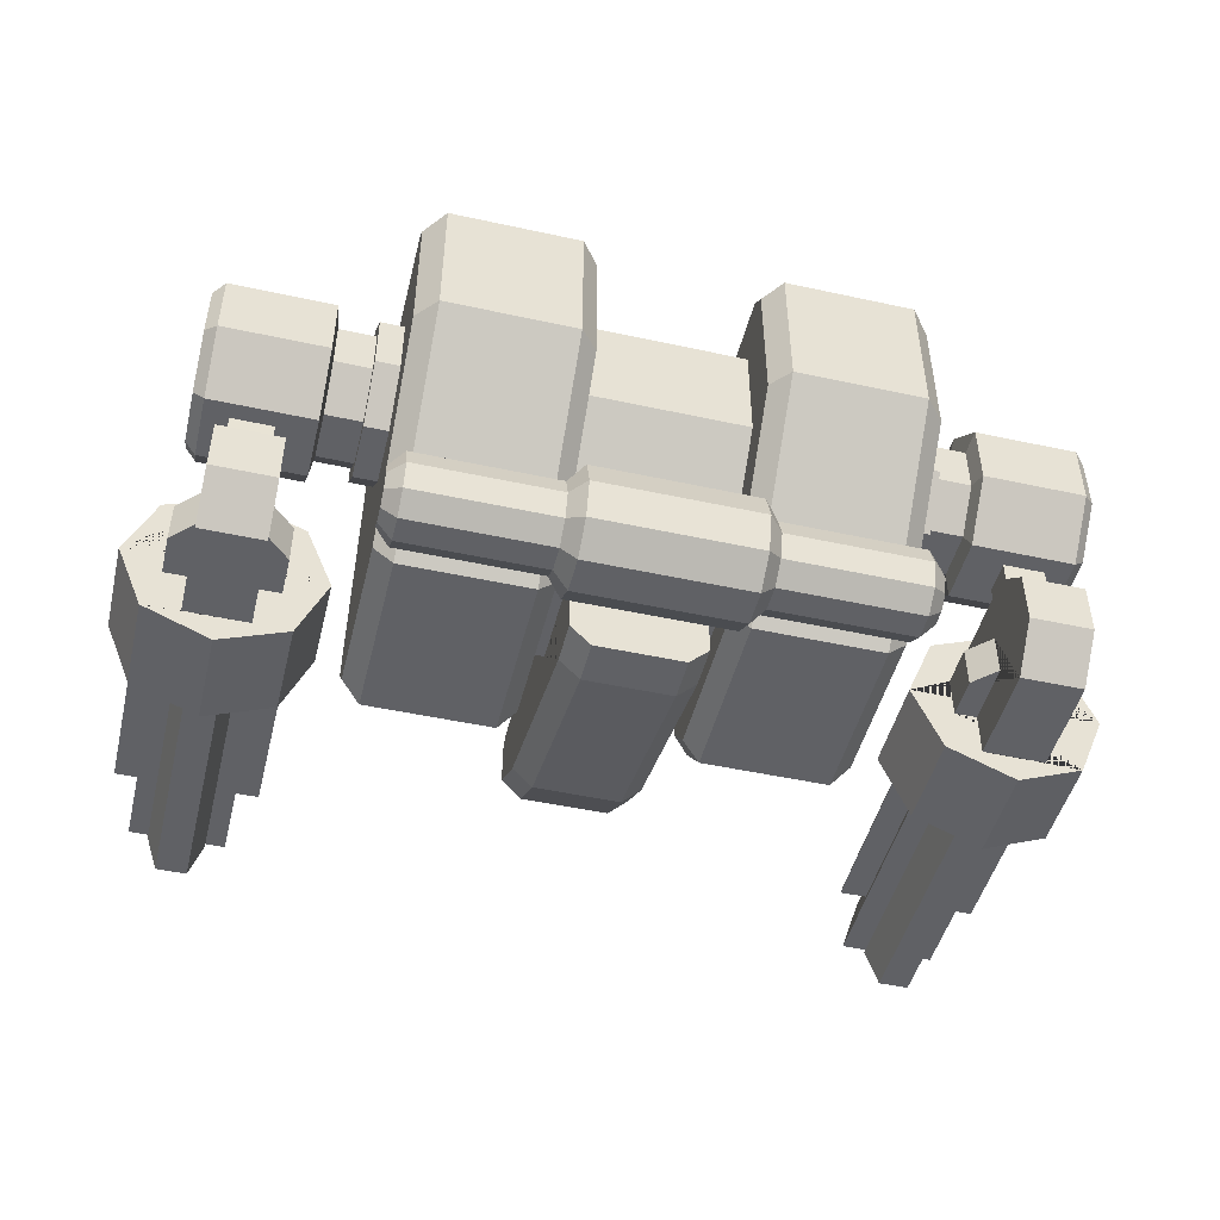
<metadata>
{"format":"obj","ext":"obj","renderer":"f3d","projection":"perspective","resolution":1024,"background":"white","views":[{"elev":-47.6,"azim":-13.8,"up":"+Y"}]}
</metadata>
<code>
o player-pilot_Cube
v -0.403 0.1709 -2.064
v -0.2754 0.04339 -2.064
v -0.403 -0.1693 -0.7937
v -0.2754 -0.2968 -0.7937
v -0.2705 0.5159 -2.408
v -0.2157 0.3705 -2.408
v -0.2754 0.2597 -2.408
v -0.403 0.3872 -2.408
v -0.403 0.7162 -2.064
v -0.2705 0.5159 -2.064
v -0.2705 0.7116 -2.064
v -0.403 1.327 -1.983
v -0.403 1.213 -2.064
v -0.2018 1.414 -2.064
v -0.2354 1.495 -1.983
v -0.2705 0.6595 -2.408
v -0.2705 0.7154 -2.351
v -0.403 0.7162 -2.351
v -0.403 0.6595 -2.408
v -0.1854 0.5079 -2.478
v -0.1854 0.3645 -2.478
v -1.538 0.05392 -0.4176
v -1.417 -0.0677 -0.396
v -1.417 0.9976 0.6197
v -1.538 0.9976 0.4822
v -1.538 1.715 -1.363
v -1.417 1.78 -1.475
v -1.538 0.2576 -1.622
v -1.417 0.223 -1.752
v -1.538 0.05392 -1.452
v -1.417 -0.0677 -1.508
v -1.538 1.941 -1.094
v -1.417 2.063 -1.138
v -1.538 1.839 0.4822
v -1.417 1.874 0.6197
v -1.538 1.941 0.3802
v -1.417 2.063 0.4306
v -0.6102 -0.0677 -0.396
v -0.4995 0.04295 -0.4156
v -0.6102 1.78 -1.475
v -0.4995 0.9976 0.4946
v -0.6102 0.9976 0.6197
v -0.4995 0.04295 -1.457
v -0.6102 -0.0677 -1.508
v -0.6102 0.223 -1.752
v -0.4995 0.2545 -1.634
v -0.4995 1.721 -1.373
v -0.6102 2.063 -1.138
v -0.4995 1.952 -1.098
v -0.4995 1.952 0.3847
v -0.6102 2.063 0.4306
v -0.6102 1.874 0.6197
v -0.4995 1.842 0.4946
v -0.4995 0.257 -0.5234
v -0.4995 0.9976 0.1827
v -0.4995 0.4211 -1.322
v -0.4995 0.257 -1.185
v -0.4995 1.738 -0.906
v -0.4995 1.559 -1.12
v -0.4995 1.653 0.1827
v -0.4995 1.738 0.09754
v -0.403 0.4211 -1.322
v -0.403 0.257 -1.185
v -0.2354 1.495 -1.131
v -0.403 1.327 -1.161
v -0.403 -0.1693 -0.5234
v -0.2754 -0.2968 -0.5234
v -0.403 0.257 -0.5234
v -1.563 0 0.1652
v -1.47 0 0.2626
v -1.563 -0.09709 0.1336
v -1.47 -0.1544 0.2125
v -1.563 -0.1571 0.05105
v -1.47 -0.2498 0.08116
v -1.563 -0.1571 -0.05105
v -1.47 -0.2498 -0.08116
v -1.563 -0.09709 -0.1336
v -1.47 -0.1544 -0.2125
v -1.563 -0 -0.1652
v -1.47 -0 -0.2626
v -1.563 0.09709 -0.1336
v -1.47 0.1544 -0.2125
v -1.563 0.1571 -0.05105
v -1.47 0.2498 -0.08116
v -1.563 0.1571 0.05105
v -1.47 0.2498 0.08116
v -1.563 0.09709 0.1336
v -1.47 0.1544 0.2125
v -0.5961 0 0.2626
v -0.5961 -0.1544 0.2125
v -0.5961 0.1544 0.2125
v -0.5961 -0.2498 0.08116
v -0.5961 -0.2498 -0.08116
v -0.5961 -0.1544 -0.2125
v -0.5961 -0 -0.2626
v -0.5961 0.1544 -0.2125
v -0.5961 0.2498 -0.08116
v -0.5961 0.2498 0.08116
v -0.5031 -0.2186 0.3009
v -0.5031 -0.3537 0.1149
v -0.5031 -0.3537 -0.1149
v -0.5031 -0.2186 -0.3009
v -0.5031 -0 -0.372
v -0.5031 0.2186 -0.3009
v -0.5031 0.3537 -0.1149
v -0.5031 0.3537 0.1149
v -0.5031 0 0.372
v -0.5031 0.2186 0.3009
v -1.914 1.647 -0.2344
v -1.914 1.647 -0.5449
v -1.914 1.427 -0.7645
v -1.914 1.117 -0.01477
v -1.914 0.897 -0.2344
v -1.914 0.897 -0.5449
v -1.914 1.117 -0.7645
v -1.914 1.427 -0.01477
v -1.936 1.064 0.1113
v -1.936 0.7709 -0.1821
v -1.936 0.7709 -0.5971
v -1.936 1.064 -0.8906
v -1.936 1.479 -0.8906
v -1.936 1.773 -0.5971
v -1.936 1.773 -0.1821
v -1.936 1.479 0.1113
v -2.106 -0.03046 0.0215
v -2.106 -0.2713 -0.2193
v -2.106 0.551 -0.2193
v -2.106 0.3101 0.0215
v -2.492 -0.03046 0.0215
v -2.492 -0.2713 -0.2193
v -2.492 0.551 -0.2193
v -2.492 0.3101 0.0215
v -2.169 0.7709 -0.285
v -2.169 0.7709 -0.4943
v -2.429 0.7709 -0.285
v -2.429 0.7709 -0.4943
v -2.169 0.551 -0.49
v -2.169 0.551 -0.2893
v -2.429 0.551 -0.49
v -2.429 0.551 -0.2893
v -2.583 1.064 0.1113
v -2.652 1.093 0.04202
v -2.652 0.8402 -0.2108
v -2.583 0.7709 -0.1821
v -2.652 0.8402 -0.5684
v -2.583 0.7709 -0.5971
v -2.652 1.093 -0.8213
v -2.583 1.064 -0.8906
v -2.652 1.451 -0.8213
v -2.583 1.479 -0.8906
v -2.652 1.704 -0.5684
v -2.583 1.773 -0.5971
v -2.652 1.704 -0.2108
v -2.583 1.773 -0.1821
v -2.652 1.451 0.04202
v -2.583 1.479 0.1113
v -2.635 0.006574 -0.5741
v -1.968 0.006574 -0.5741
v -2.635 0.2748 -0.5741
v -1.968 0.2748 -0.5741
v -2.299 -0.4536 -1.429
v -2.299 -0.4536 -0.8279
v -2.719 -0.2798 -1.429
v -2.719 -0.2798 -0.8279
v -2.893 0.1398 -1.429
v -2.893 0.1398 -0.8279
v -2.719 0.5595 -1.429
v -2.719 0.5595 -0.8279
v -2.299 0.7333 -1.429
v -2.299 0.7333 -0.8279
v -1.879 0.5595 -1.429
v -1.879 0.5595 -0.8279
v -1.706 0.1398 -1.429
v -1.706 0.1398 -0.8279
v -1.879 -0.2798 -1.429
v -1.879 -0.2798 -0.8279
v -2.299 -0.2989 -1.48
v -2.609 -0.1704 -1.48
v -2.738 0.1398 -1.48
v -2.609 0.4501 -1.48
v -2.299 0.5786 -1.48
v -1.989 0.4501 -1.48
v -1.86 0.1398 -1.48
v -1.989 -0.1704 -1.48
v -2.205 -0.2411 -3.014
v -2.396 -0.2411 -1.354
v -2.476 -0.004644 -1.354
v -2.609 0.4501 -2.649
v -2.299 0.5786 -2.649
v -1.989 0.4501 -2.649
v -2.125 -0.004644 -3.014
v -2.205 -0.2411 -1.354
v -1.968 0.006574 -0.8279
v -1.968 0.2748 -0.8279
v -2.635 0.2748 -0.8279
v -2.635 0.006574 -0.8279
v -2.106 -0.2713 -0.8279
v -2.492 0.006574 -0.8279
v -2.492 0.2748 -0.8279
v -2.492 0.551 -0.8279
v -2.48 0.551 -0.8279
v -2.118 0.551 -0.8279
v -2.492 0.006574 -0.4314
v -2.492 0.2748 -0.4314
v -2.492 -0.2713 -0.8279
v -2.106 0.006574 -0.8279
v -2.106 0.2748 -0.8279
v -2.106 0.551 -0.8279
v -2.106 0.006574 -0.4365
v -2.106 0.2748 -0.4365
v -1.686 1.427 -0.01477
v -1.686 1.647 -0.2344
v -1.686 1.647 -0.5449
v -1.686 1.427 -0.7645
v -1.686 1.117 -0.7645
v -1.686 0.897 -0.5449
v -1.686 0.897 -0.2344
v -1.686 1.117 -0.01477
v -1.686 1.461 0.06666
v -1.686 1.728 -0.2006
v -1.686 1.728 -0.5787
v -1.686 1.461 -0.8459
v -1.686 1.083 -0.8459
v -1.686 0.8156 -0.5787
v -1.686 0.8156 -0.2006
v -1.686 1.083 0.06666
v -1.444 1.461 0.06666
v -1.444 1.728 -0.2006
v -1.444 1.728 -0.5787
v -1.444 1.461 -0.8459
v -1.444 1.083 -0.8459
v -1.444 0.8156 -0.5787
v -1.444 0.8156 -0.2006
v -1.444 1.083 0.06666
v -2.125 -0.004644 -1.354
v -2.597 0.06335 -3.065
v -2.125 0.4239 -1.373
v -2.004 0.06335 -1.373
v -2.125 0.4239 -3.065
v -2.396 -0.2411 -3.014
v -2.476 0.4239 -1.373
v -2.597 0.06335 -1.373
v -1.86 0.1398 -2.649
v -2.004 0.06335 -3.065
v -2.738 0.1398 -2.649
v -2.476 0.4239 -3.065
v -2.476 -0.004644 -3.014
v 0.403 0.1709 -2.064
v 0.2754 0.04339 -2.064
v 0.403 -0.1693 -0.7937
v 0.2754 -0.2968 -0.7937
v 0.2705 0.5159 -2.408
v 0.2157 0.3705 -2.408
v 0.2754 0.2597 -2.408
v 0.403 0.3872 -2.408
v 0.403 0.7162 -2.064
v 0.2705 0.5159 -2.064
v 0.2705 0.7116 -2.064
v 0.403 1.327 -1.983
v 0.403 1.213 -2.064
v 0.2018 1.414 -2.064
v 0.2354 1.495 -1.983
v 0.2705 0.6595 -2.408
v 0.2705 0.7154 -2.351
v 0.403 0.7162 -2.351
v 0.403 0.6595 -2.408
v 0.1854 0.5079 -2.478
v 0.1854 0.3645 -2.478
v 0 -0.2968 -0.7937
v 0 0.04339 -2.064
v 0 0.2597 -2.408
v 0 0.3705 -2.408
v 0 1.414 -2.064
v 0 1.495 -1.983
v 0 0.5079 -2.064
v 0 0.5079 -2.499
v 0 0.3645 -2.499
v 1.538 0.05392 -0.4176
v 1.417 -0.0677 -0.396
v 1.417 0.9976 0.6197
v 1.538 0.9976 0.4822
v 1.538 1.715 -1.363
v 1.417 1.78 -1.475
v 1.538 0.2576 -1.622
v 1.417 0.223 -1.752
v 1.538 0.05392 -1.452
v 1.417 -0.0677 -1.508
v 1.538 1.941 -1.094
v 1.417 2.063 -1.138
v 1.538 1.839 0.4822
v 1.417 1.874 0.6197
v 1.538 1.941 0.3802
v 1.417 2.063 0.4306
v 0.6102 -0.0677 -0.396
v 0.4995 0.04295 -0.4156
v 0.6102 1.78 -1.475
v 0.4995 0.9976 0.4946
v 0.6102 0.9976 0.6197
v 0.4995 0.04295 -1.457
v 0.6102 -0.0677 -1.508
v 0.6102 0.223 -1.752
v 0.4995 0.2545 -1.634
v 0.4995 1.721 -1.373
v 0.6102 2.063 -1.138
v 0.4995 1.952 -1.098
v 0.4995 1.952 0.3847
v 0.6102 2.063 0.4306
v 0.6102 1.874 0.6197
v 0.4995 1.842 0.4946
v 0.4995 0.257 -0.5234
v 0.4995 0.9976 0.1827
v 0.4995 0.4211 -1.322
v 0.4995 0.257 -1.185
v 0.4995 1.738 -0.906
v 0.4995 1.559 -1.12
v 0.4995 1.653 0.1827
v 0.4995 1.738 0.09754
v 0 0.257 -0.5234
v 0 0.9976 0.1827
v 0 1.738 -0.906
v 0 1.559 -1.12
v 0 1.653 0.1827
v 0 1.738 0.09754
v 0.403 0.4211 -1.322
v 0.403 0.257 -1.185
v 0.2354 1.495 -1.131
v 0.403 1.327 -1.161
v 0 1.495 -1.131
v 0.403 -0.1693 -0.5234
v 0.2754 -0.2968 -0.5234
v 0 -0.2968 -0.5234
v 0.403 0.257 -0.5234
v 0 0 0.372
v 0 -0.2186 0.3009
v 0 -0.3537 0.1149
v 0 -0.3537 -0.1149
v 0 0.3537 -0.1149
v 0 0.3537 0.1149
v 0 0.2186 0.3009
v 1.563 0 0.1652
v 1.47 0 0.2626
v 1.563 -0.09709 0.1336
v 1.47 -0.1544 0.2125
v 1.563 -0.1571 0.05105
v 1.47 -0.2498 0.08116
v 1.563 -0.1571 -0.05105
v 1.47 -0.2498 -0.08116
v 1.563 -0.09709 -0.1336
v 1.47 -0.1544 -0.2125
v 1.563 -0 -0.1652
v 1.47 -0 -0.2626
v 1.563 0.09709 -0.1336
v 1.47 0.1544 -0.2125
v 1.563 0.1571 -0.05105
v 1.47 0.2498 -0.08116
v 1.563 0.1571 0.05105
v 1.47 0.2498 0.08116
v 1.563 0.09709 0.1336
v 1.47 0.1544 0.2125
v 0.5961 0 0.2626
v 0.5961 -0.1544 0.2125
v 0.5961 0.1544 0.2125
v 0.5961 -0.2498 0.08116
v 0.5961 -0.2498 -0.08116
v 0.5961 -0.1544 -0.2125
v 0.5961 -0 -0.2626
v 0.5961 0.1544 -0.2125
v 0.5961 0.2498 -0.08116
v 0.5961 0.2498 0.08116
v 0.5031 -0.2186 0.3009
v 0.5031 -0.3537 0.1149
v 0.5031 -0.3537 -0.1149
v 0.5031 -0.2186 -0.3009
v 0.5031 -0 -0.372
v 0.5031 0.2186 -0.3009
v 0.5031 0.3537 -0.1149
v 0 -0.2186 -0.3009
v 0 -0 -0.372
v 0 0.2186 -0.3009
v 0.5031 0.3537 0.1149
v 0.5031 0 0.372
v 0.5031 0.2186 0.3009
v 1.914 1.647 -0.2344
v 1.914 1.647 -0.5449
v 1.914 1.427 -0.7645
v 1.914 1.117 -0.01477
v 1.914 0.897 -0.2344
v 1.914 0.897 -0.5449
v 1.914 1.117 -0.7645
v 1.914 1.427 -0.01477
v 1.936 1.064 0.1113
v 1.936 0.7709 -0.1821
v 1.936 0.7709 -0.5971
v 1.936 1.064 -0.8906
v 1.936 1.479 -0.8906
v 1.936 1.773 -0.5971
v 1.936 1.773 -0.1821
v 1.936 1.479 0.1113
v 2.106 -0.03046 0.0215
v 2.106 -0.2713 -0.2193
v 2.106 0.551 -0.2193
v 2.106 0.3101 0.0215
v 2.492 -0.03046 0.0215
v 2.492 -0.2713 -0.2193
v 2.492 0.551 -0.2193
v 2.492 0.3101 0.0215
v 2.169 0.7709 -0.285
v 2.169 0.7709 -0.4943
v 2.429 0.7709 -0.285
v 2.429 0.7709 -0.4943
v 2.169 0.551 -0.49
v 2.169 0.551 -0.2893
v 2.429 0.551 -0.49
v 2.429 0.551 -0.2893
v 2.583 1.064 0.1113
v 2.652 1.093 0.04202
v 2.652 0.8402 -0.2108
v 2.583 0.7709 -0.1821
v 2.652 0.8402 -0.5684
v 2.583 0.7709 -0.5971
v 2.652 1.093 -0.8213
v 2.583 1.064 -0.8906
v 2.652 1.451 -0.8213
v 2.583 1.479 -0.8906
v 2.652 1.704 -0.5684
v 2.583 1.773 -0.5971
v 2.652 1.704 -0.2108
v 2.583 1.773 -0.1821
v 2.652 1.451 0.04202
v 2.583 1.479 0.1113
v 2.635 0.006574 -0.5741
v 1.968 0.006574 -0.5741
v 2.635 0.2748 -0.5741
v 1.968 0.2748 -0.5741
v 2.299 -0.4536 -1.429
v 2.299 -0.4536 -0.8279
v 2.719 -0.2798 -1.429
v 2.719 -0.2798 -0.8279
v 2.893 0.1398 -1.429
v 2.893 0.1398 -0.8279
v 2.719 0.5595 -1.429
v 2.719 0.5595 -0.8279
v 2.299 0.7333 -1.429
v 2.299 0.7333 -0.8279
v 1.879 0.5595 -1.429
v 1.879 0.5595 -0.8279
v 1.706 0.1398 -1.429
v 1.706 0.1398 -0.8279
v 1.879 -0.2798 -1.429
v 1.879 -0.2798 -0.8279
v 2.299 -0.2989 -1.48
v 2.609 -0.1704 -1.48
v 2.738 0.1398 -1.48
v 2.609 0.4501 -1.48
v 2.299 0.5786 -1.48
v 1.989 0.4501 -1.48
v 1.86 0.1398 -1.48
v 1.989 -0.1704 -1.48
v 2.205 -0.2411 -3.014
v 2.396 -0.2411 -1.354
v 2.476 -0.004644 -1.354
v 2.609 0.4501 -2.649
v 2.299 0.5786 -2.649
v 1.989 0.4501 -2.649
v 2.125 -0.004644 -3.014
v 2.205 -0.2411 -1.354
v 1.968 0.006574 -0.8279
v 1.968 0.2748 -0.8279
v 2.635 0.2748 -0.8279
v 2.635 0.006574 -0.8279
v 2.106 -0.2713 -0.8279
v 2.492 0.006574 -0.8279
v 2.492 0.2748 -0.8279
v 2.492 0.551 -0.8279
v 2.48 0.551 -0.8279
v 2.118 0.551 -0.8279
v 2.492 0.006574 -0.4314
v 2.492 0.2748 -0.4314
v 2.492 -0.2713 -0.8279
v 2.106 0.006574 -0.8279
v 2.106 0.2748 -0.8279
v 2.106 0.551 -0.8279
v 2.106 0.006574 -0.4365
v 2.106 0.2748 -0.4365
v 1.686 1.427 -0.01477
v 1.686 1.647 -0.2344
v 1.686 1.647 -0.5449
v 1.686 1.427 -0.7645
v 1.686 1.117 -0.7645
v 1.686 0.897 -0.5449
v 1.686 0.897 -0.2344
v 1.686 1.117 -0.01477
v 1.686 1.461 0.06666
v 1.686 1.728 -0.2006
v 1.686 1.728 -0.5787
v 1.686 1.461 -0.8459
v 1.686 1.083 -0.8459
v 1.686 0.8156 -0.5787
v 1.686 0.8156 -0.2006
v 1.686 1.083 0.06666
v 1.444 1.461 0.06666
v 1.444 1.728 -0.2006
v 1.444 1.728 -0.5787
v 1.444 1.461 -0.8459
v 1.444 1.083 -0.8459
v 1.444 0.8156 -0.5787
v 1.444 0.8156 -0.2006
v 1.444 1.083 0.06666
v 2.125 -0.004644 -1.354
v 2.597 0.06335 -3.065
v 2.125 0.4239 -1.373
v 2.004 0.06335 -1.373
v 2.125 0.4239 -3.065
v 2.396 -0.2411 -3.014
v 2.476 0.4239 -1.373
v 2.597 0.06335 -1.373
v 1.86 0.1398 -2.649
v 2.004 0.06335 -3.065
v 2.738 0.1398 -2.649
v 2.476 0.4239 -3.065
v 2.476 -0.004644 -3.014
f 7 8 5 6
f 3 68 63 62 65 9 1
f 2 1 8 7
f 269 4 2 270
f 271 7 6 272
f 2 4 3 1
f 270 2 7 271
f 18 9 11 17
f 8 19 16 5
f 5 10 275 276 20
f 1 9 18 19 8
f 14 13 12 15
f 15 274 273 14
f 18 17 16 19
f 16 17 11 10 5
f 9 13 14 273 275 10 11
f 276 277 21 20
f 21 277 272 6
f 20 21 6 5
f 44 31 29 45
f 33 48 40 27
f 37 51 48 33
f 38 23 31 44
f 51 37 35 52
f 42 52 35 24
f 29 27 40 45
f 25 22 23 24
f 30 28 29 31
f 22 30 31 23
f 28 26 27 29
f 26 32 33 27
f 36 34 35 37
f 34 25 24 35
f 32 36 37 33
f 38 42 24 23
f 42 38 39 41
f 46 43 44 45
f 38 44 43 39
f 45 40 47 46
f 49 47 40 48
f 53 50 51 52
f 41 53 52 42
f 48 51 50 49
f 47 49 58 59
f 25 34 36 32 26 28 30 22
f 57 56 62 63
f 53 41 55 60
f 46 47 59 56
f 49 50 61 58
f 39 43 57 54
f 43 46 56 57
f 50 53 60 61
f 41 39 54 55
f 58 61 323 320
f 61 60 322 323
f 319 68 318
f 59 321 328 64
f 60 55 319 322
f 59 58 320 321
f 65 12 13 9
f 65 64 15 12
f 3 4 67 66
f 15 64 328 274
f 67 331 318 68 66
f 4 269 331 67
f 68 3 66
f 57 63 68 54
f 91 88 70 89
f 92 74 76 93
f 93 76 78 94
f 94 78 80 95
f 95 80 82 96
f 96 82 84 97
f 97 84 86 98
f 98 86 88 91
f 89 70 72 90
f 90 72 74 92
f 72 70 69 71
f 74 72 71 73
f 76 74 73 75
f 78 76 75 77
f 80 78 77 79
f 82 80 79 81
f 84 82 81 83
f 86 84 83 85
f 88 86 85 87
f 70 88 87 69
f 71 69 87 85 83 81 79 77 75 73
f 99 90 92 100
f 107 89 90 99
f 106 98 91 108
f 105 97 98 106
f 104 96 97 105
f 103 95 96 104
f 102 94 95 103
f 101 93 94 102
f 100 92 93 101
f 108 91 89 107
f 337 105 106 338
f 377 102 103 378
f 378 103 104 379
f 379 104 105 337
f 334 99 100 335
f 333 107 99 334
f 338 106 108 339
f 101 102 377 336
f 335 100 101 336
f 339 108 107 333
f 59 64 65
f 56 59 65 62
f 55 54 68 319
f 109 110 122 123
f 144 146 136 135
f 111 115 120 121
f 114 113 118 119
f 116 109 123 124
f 110 111 121 122
f 115 114 119 120
f 113 112 117 118
f 112 116 124 117
f 117 124 156 141
f 118 117 141 144
f 124 123 154 156
f 122 121 150 152
f 121 120 148 150
f 123 122 152 154
f 146 119 134 136
f 126 125 129 130
f 125 128 132 129
f 204 132 131 200 199
f 128 127 131 132
f 126 197 206 209 210 207 208 127 128 125
f 135 140 138 133
f 120 119 146 148
f 119 118 133 134
f 118 144 135 133
f 136 139 140 135
f 131 127 138 140
f 127 208 202 137 138
f 133 138 137 134
f 134 137 139 136
f 144 141 142 143
f 146 144 143 145
f 148 146 145 147
f 150 148 147 149
f 152 150 149 151
f 154 152 151 153
f 156 154 153 155
f 141 156 155 142
f 143 142 155 153 151 149 147 145
f 157 203 204 159
f 159 204 199 195
f 157 196 198 203
f 161 162 164 163
f 163 164 166 165
f 165 166 168 167
f 167 168 170 169
f 169 170 172 171
f 171 172 174 173
f 164 162 176 174 194 193 206 197 205 198 196 166
f 173 174 176 175
f 175 176 162 161
f 165 167 180 179
f 177 178 179 183 184
f 171 173 183 182
f 167 169 181 180
f 173 175 184 183
f 163 165 179 178
f 169 171 182 181
f 175 161 177 184
f 161 163 178 177
f 182 183 243 190
f 242 241 246 236
f 179 180 188 245
f 180 181 189 188
f 181 182 190 189
f 238 242 236 244
f 236 246 239 244
f 193 194 160 158
f 195 196 157 159
f 166 196 195 199 200 201 202 208 207 194 174 172 170 168
f 205 197 126 130
f 209 206 193 158
f 201 200 131 140 139
f 202 201 139 137
f 207 210 160 194
f 210 209 158 160
f 112 113 217 218
f 114 115 215 216
f 109 116 211 212
f 110 109 212 213
f 111 110 213 214
f 113 114 216 217
f 116 112 218 211
f 115 111 214 215
f 215 214 222 223
f 218 217 225 226
f 216 215 223 224
f 212 211 219 220
f 211 218 226 219
f 213 212 220 221
f 217 216 224 225
f 214 213 221 222
f 221 220 228 229
f 225 224 232 233
f 222 221 229 230
f 223 222 230 231
f 226 225 233 234
f 224 223 231 232
f 220 219 227 228
f 219 226 234 227
f 240 247 191 185
f 187 235 191 247
f 186 187 247 240
f 244 239 237 238
f 192 186 240 185
f 243 183 179 245
f 245 188 189 190 243
f 241 237 239 246
f 185 191 235 192
f 129 132 204 203
f 130 129 203 198 205
f 254 253 252 255
f 250 248 256 327 324 325 332
f 249 254 255 248
f 269 270 249 251
f 271 272 253 254
f 249 248 250 251
f 270 271 254 249
f 265 264 258 256
f 255 252 263 266
f 252 267 276 275 257
f 248 255 266 265 256
f 261 262 259 260
f 262 261 273 274
f 265 266 263 264
f 263 252 257 258 264
f 256 258 257 275 273 261 260
f 276 267 268 277
f 268 253 272 277
f 267 252 253 268
f 300 301 285 287
f 289 283 296 304
f 293 289 304 307
f 294 300 287 279
f 307 308 291 293
f 298 280 291 308
f 285 301 296 283
f 281 280 279 278
f 286 287 285 284
f 278 279 287 286
f 284 285 283 282
f 282 283 289 288
f 292 293 291 290
f 290 291 280 281
f 288 289 293 292
f 294 279 280 298
f 298 297 295 294
f 302 301 300 299
f 294 295 299 300
f 301 302 303 296
f 305 304 296 303
f 309 308 307 306
f 297 298 308 309
f 304 305 306 307
f 303 315 314 305
f 281 278 286 284 282 288 292 290
f 313 325 324 312
f 309 316 311 297
f 302 312 315 303
f 305 314 317 306
f 295 310 313 299
f 299 313 312 302
f 306 317 316 309
f 297 311 310 295
f 314 320 323 317
f 317 323 322 316
f 319 318 332
f 315 326 328 321
f 316 322 319 311
f 315 321 320 314
f 327 256 260 259
f 327 259 262 326
f 250 329 330 251
f 262 274 328 326
f 330 329 332 318 331
f 251 330 331 269
f 332 329 250
f 313 310 332 325
f 362 360 341 359
f 363 364 347 345
f 364 365 349 347
f 365 366 351 349
f 366 367 353 351
f 367 368 355 353
f 368 369 357 355
f 369 362 359 357
f 360 361 343 341
f 361 363 345 343
f 343 342 340 341
f 345 344 342 343
f 347 346 344 345
f 349 348 346 347
f 351 350 348 349
f 353 352 350 351
f 355 354 352 353
f 357 356 354 355
f 359 358 356 357
f 341 340 358 359
f 342 344 346 348 350 352 354 356 358 340
f 370 371 363 361
f 381 370 361 360
f 380 382 362 369
f 376 380 369 368
f 375 376 368 367
f 374 375 367 366
f 373 374 366 365
f 372 373 365 364
f 371 372 364 363
f 382 381 360 362
f 337 338 380 376
f 377 378 374 373
f 378 379 375 374
f 379 337 376 375
f 334 335 371 370
f 333 334 370 381
f 338 339 382 380
f 372 336 377 373
f 335 336 372 371
f 339 333 381 382
f 315 327 326
f 312 324 327 315
f 311 319 332 310
f 383 397 396 384
f 418 409 410 420
f 385 395 394 389
f 388 393 392 387
f 390 398 397 383
f 384 396 395 385
f 389 394 393 388
f 387 392 391 386
f 386 391 398 390
f 391 415 430 398
f 392 418 415 391
f 398 430 428 397
f 396 426 424 395
f 395 424 422 394
f 397 428 426 396
f 420 410 408 393
f 400 404 403 399
f 399 403 406 402
f 478 473 474 405 406
f 402 406 405 401
f 400 399 402 401 482 481 484 483 480 471
f 409 407 412 414
f 394 422 420 393
f 393 408 407 392
f 392 407 409 418
f 410 409 414 413
f 405 414 412 401
f 401 412 411 476 482
f 407 408 411 412
f 408 410 413 411
f 418 417 416 415
f 420 419 417 418
f 422 421 419 420
f 424 423 421 422
f 426 425 423 424
f 428 427 425 426
f 430 429 427 428
f 415 416 429 430
f 417 419 421 423 425 427 429 416
f 431 433 478 477
f 433 469 473 478
f 431 477 472 470
f 435 437 438 436
f 437 439 440 438
f 439 441 442 440
f 441 443 444 442
f 443 445 446 444
f 445 447 448 446
f 438 440 470 472 479 471 480 467 468 448 450 436
f 447 449 450 448
f 449 435 436 450
f 439 453 454 441
f 451 458 457 453 452
f 445 456 457 447
f 441 454 455 443
f 447 457 458 449
f 437 452 453 439
f 443 455 456 445
f 449 458 451 435
f 435 451 452 437
f 456 464 517 457
f 516 510 520 515
f 453 519 462 454
f 454 462 463 455
f 455 463 464 456
f 512 518 510 516
f 510 518 513 520
f 467 432 434 468
f 469 433 431 470
f 440 442 444 446 448 468 481 482 476 475 474 473 469 470
f 479 404 400 471
f 483 432 467 480
f 475 413 414 405 474
f 476 411 413 475
f 481 468 434 484
f 484 434 432 483
f 386 492 491 387
f 388 490 489 389
f 383 486 485 390
f 384 487 486 383
f 385 488 487 384
f 387 491 490 388
f 390 485 492 386
f 389 489 488 385
f 489 497 496 488
f 492 500 499 491
f 490 498 497 489
f 486 494 493 485
f 485 493 500 492
f 487 495 494 486
f 491 499 498 490
f 488 496 495 487
f 495 503 502 494
f 499 507 506 498
f 496 504 503 495
f 497 505 504 496
f 500 508 507 499
f 498 506 505 497
f 494 502 501 493
f 493 501 508 500
f 514 459 465 521
f 461 521 465 509
f 460 514 521 461
f 518 512 511 513
f 466 459 514 460
f 517 519 453 457
f 519 517 464 463 462
f 515 520 513 511
f 459 466 509 465
f 403 477 478 406
f 404 479 472 477 403

</code>
